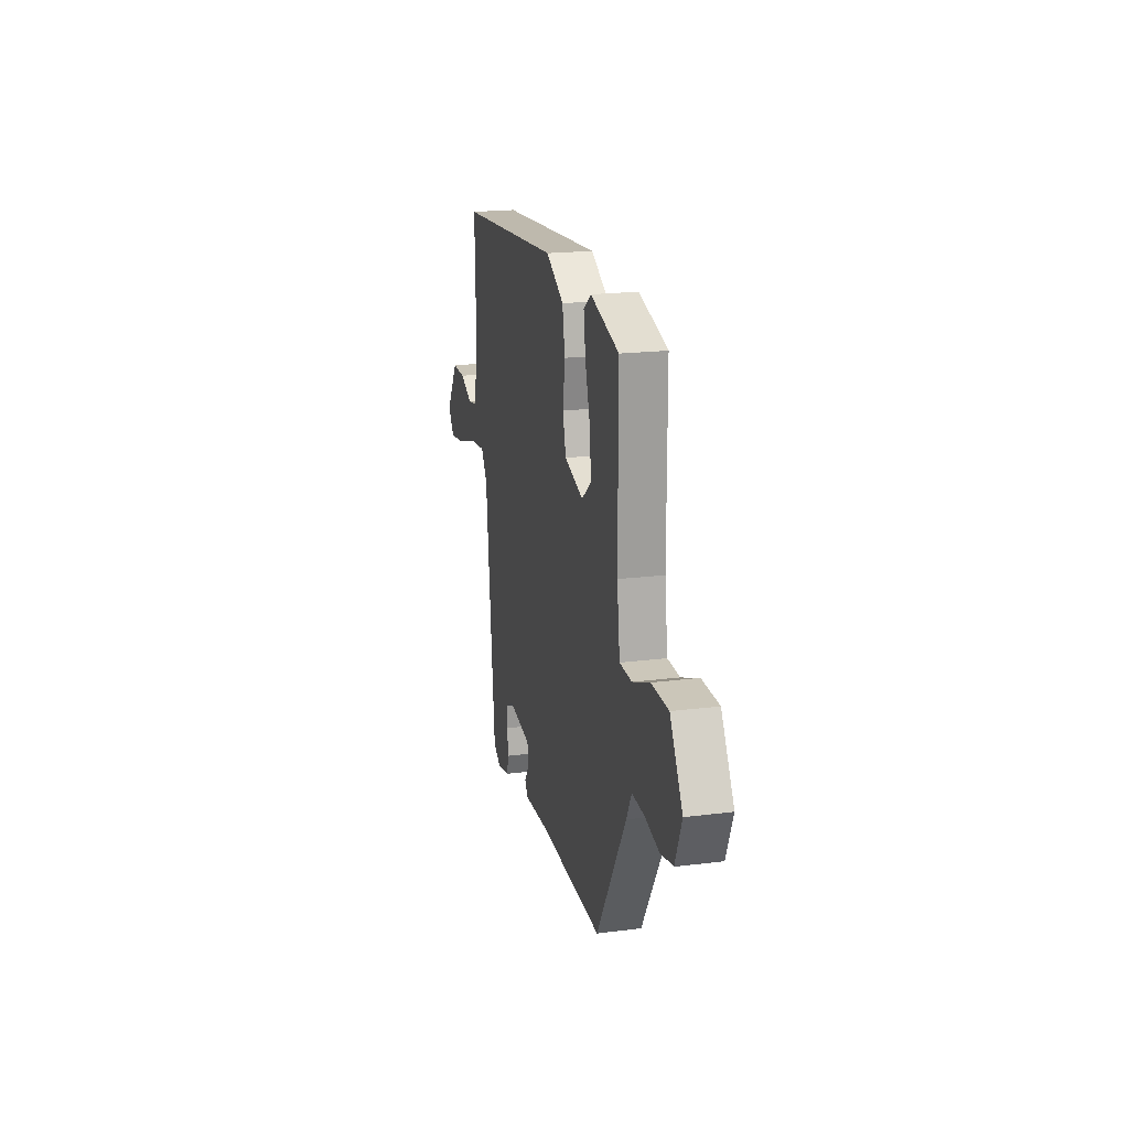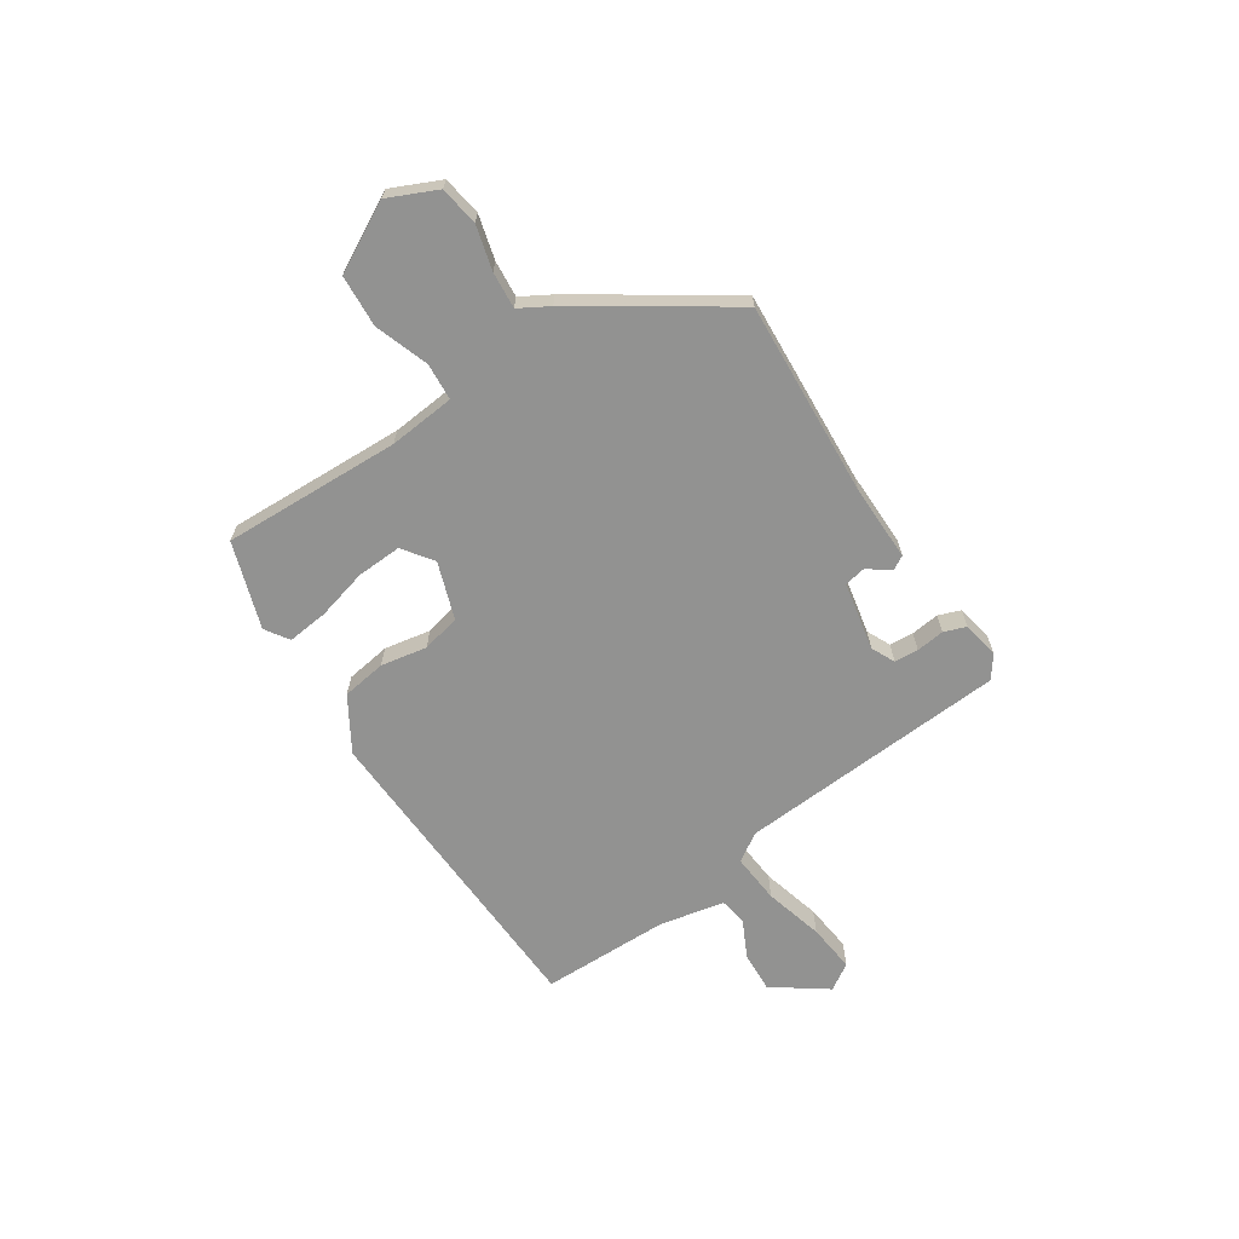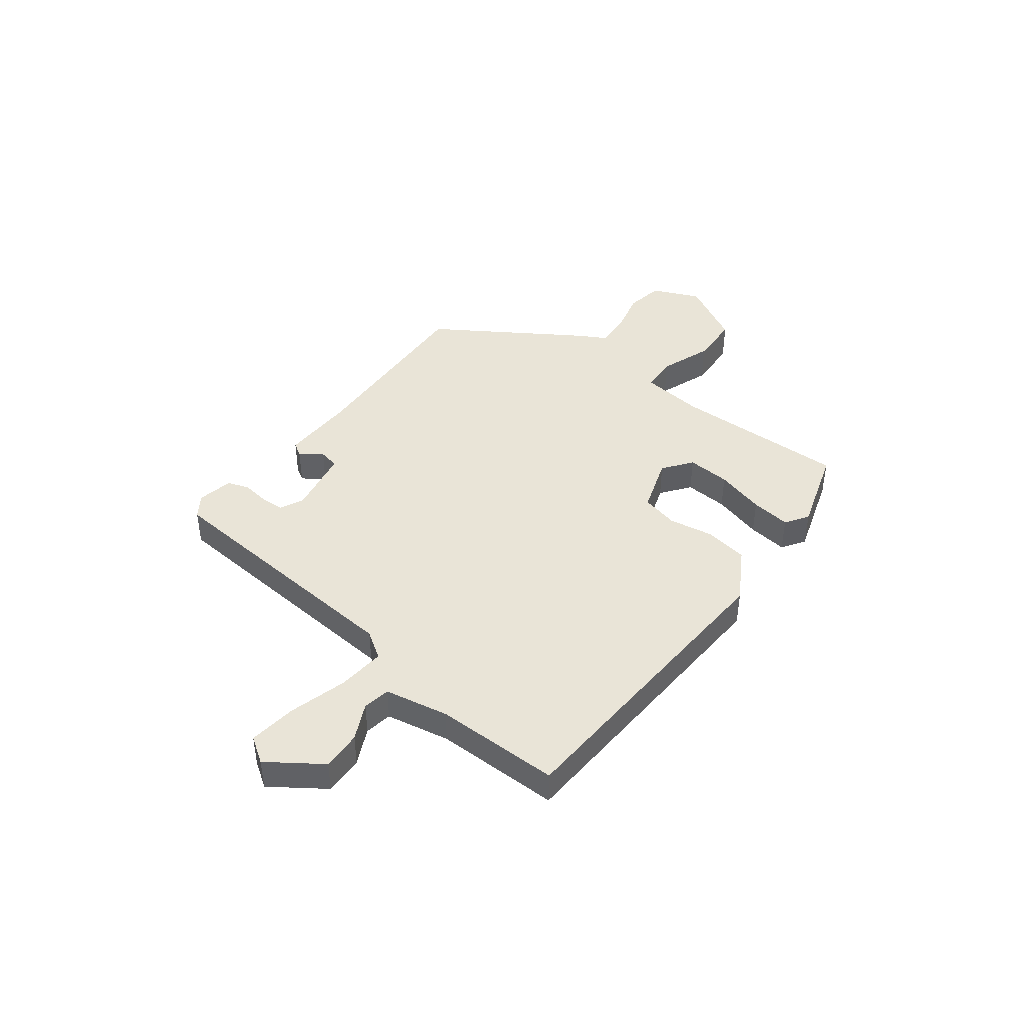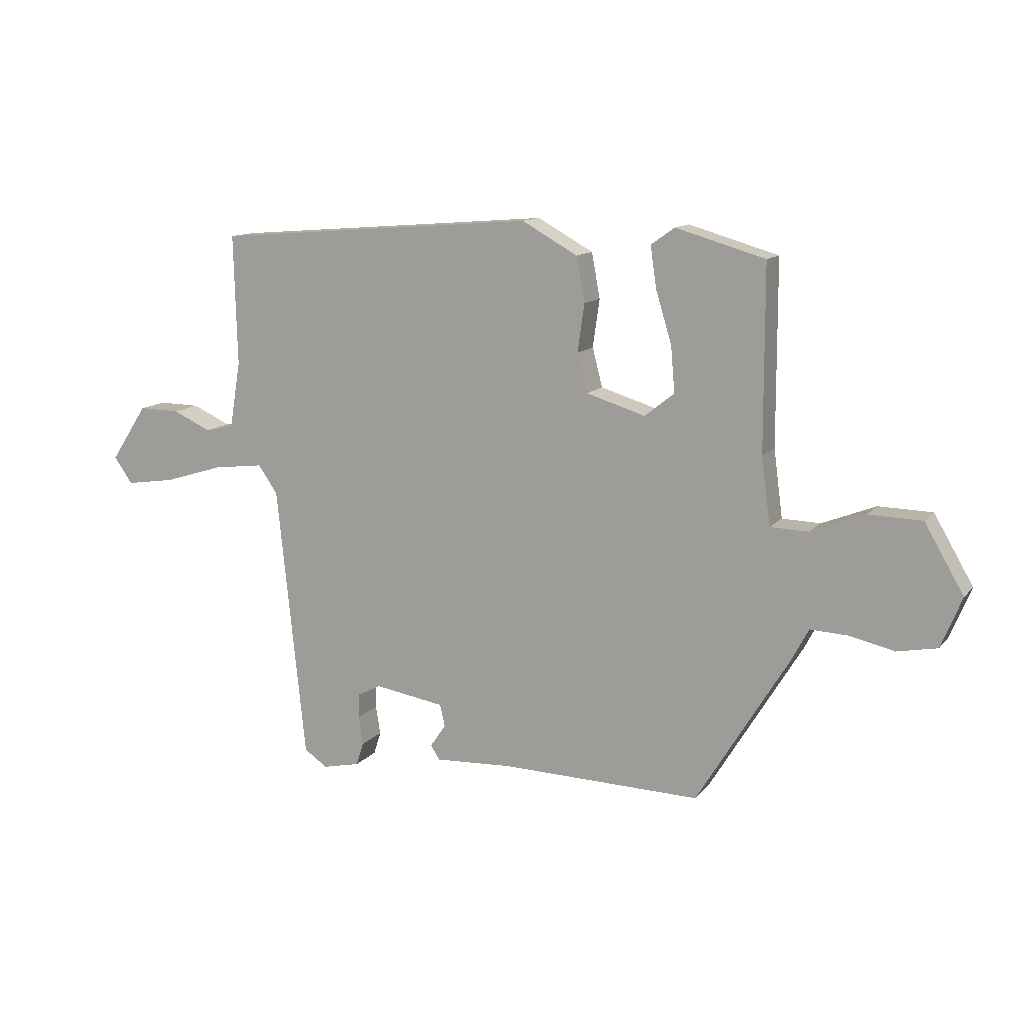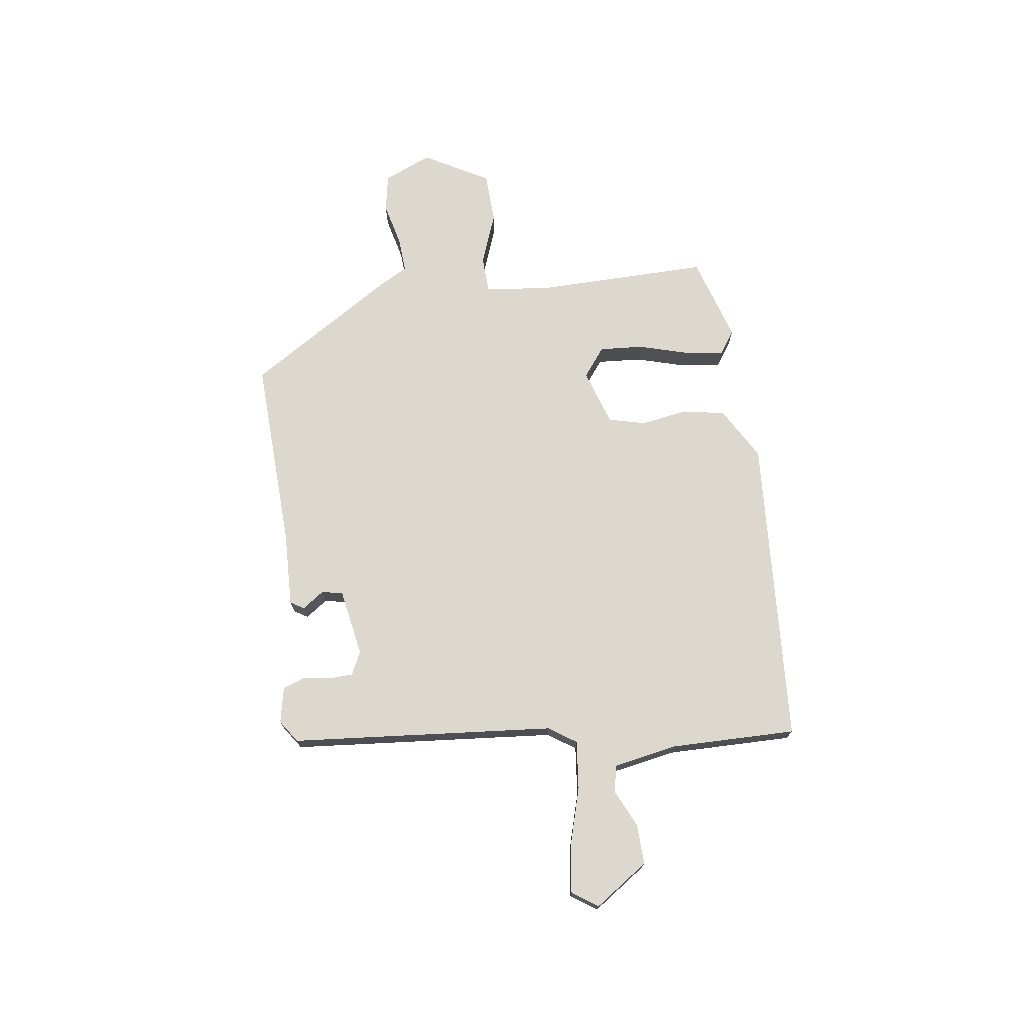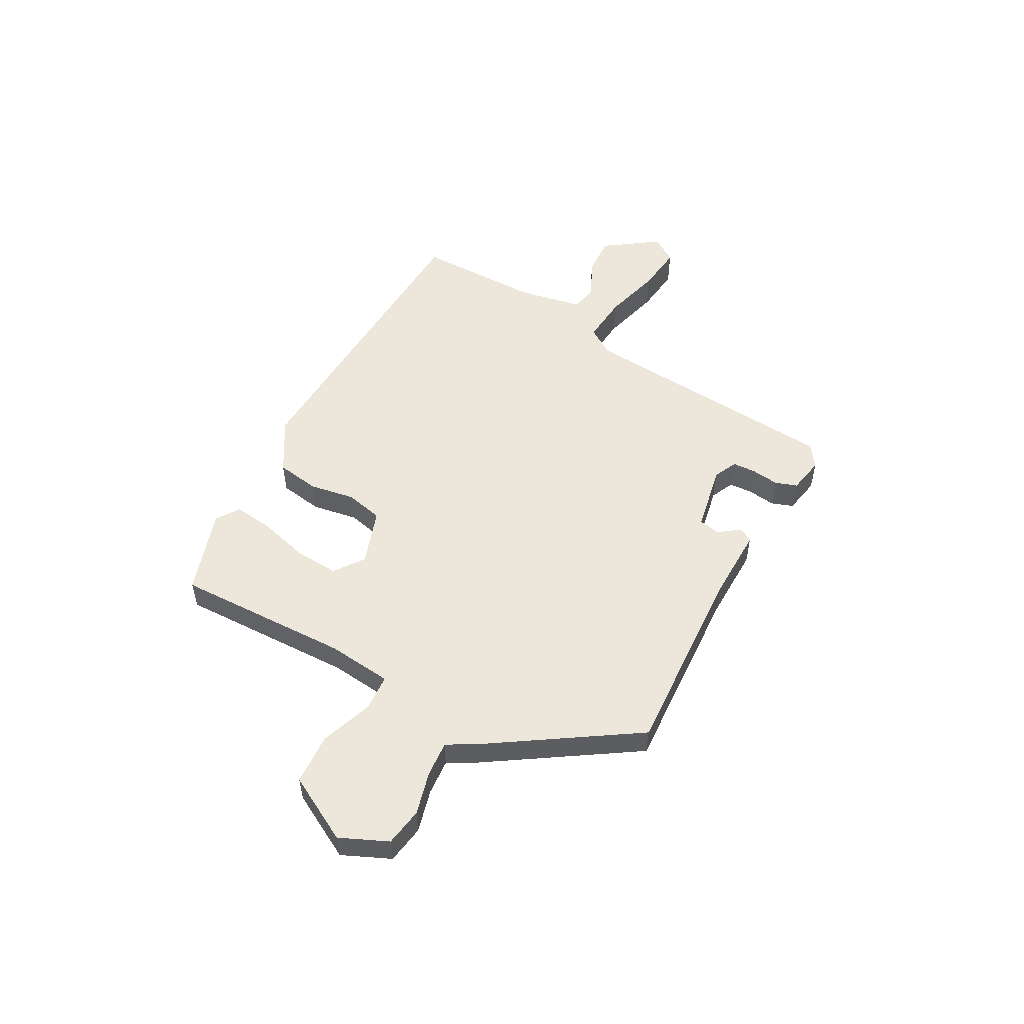
<metadata>
{"format":"obj","ext":"obj","renderer":"f3d","projection":"perspective","resolution":1024,"background":"white","views":[{"elev":19.7,"azim":76.7,"up":"+Z"},{"elev":-66.3,"azim":121.2,"up":"+Y"},{"elev":43.1,"azim":-54.1,"up":"+Y"},{"elev":12.4,"azim":24.0,"up":"+Z"},{"elev":72.5,"azim":-98.8,"up":"+Y"},{"elev":53.3,"azim":116.9,"up":"+Y"}]}
</metadata>
<code>
v 0.37 0.07 -0.461
v 0.012 0.07 -0.453
v -0.126 0.07 -0.46
v -0.142 0.07 -0.435
v -0.114 0.07 -0.394
v -0.123 0.07 -0.355
v -0.248 0.07 -0.335
v -0.291 0.07 -0.357
v -0.292 0.07 -0.401
v -0.284 0.07 -0.452
v -0.297 0.07 -0.493
v -0.364 0.07 -0.508
v -0.406 0.07 -0.48
v -0.457 0.07 0.011
v -0.492 0.07 0.061
v -0.582 0.07 0.05
v -0.689 0.07 0.017
v -0.777 0.07 0.004
v -0.81 0.07 0.051
v -0.744 0.07 0.151
v -0.67 0.07 0.15
v -0.601 0.07 0.119
v -0.55 0.07 0.129
v -0.53 0.07 0.249
v -0.536 0.07 0.482
v 0.041 0.07 0.528
v 0.14 0.07 0.473
v 0.155 0.07 0.393
v 0.143 0.07 0.308
v 0.161 0.07 0.239
v 0.266 0.07 0.207
v 0.319 0.07 0.249
v 0.312 0.07 0.33
v 0.284 0.07 0.422
v 0.273 0.07 0.496
v 0.315 0.07 0.526
v 0.474 0.07 0.48
v 0.475 0.07 0.155
v 0.491 0.07 0.035
v 0.559 0.07 0.033
v 0.655 0.07 0.071
v 0.75 0.07 0.069
v 0.82 0.07 -0.051
v 0.783 0.07 -0.141
v 0.712 0.07 -0.155
v 0.632 0.07 -0.137
v 0.565 0.07 -0.134
v 0.536 0.07 -0.189
v 0.37 0 -0.461
v 0.012 0 -0.453
v -0.126 0 -0.46
v -0.142 0 -0.435
v -0.114 0 -0.394
v -0.123 0 -0.355
v -0.248 0 -0.335
v -0.291 0 -0.357
v -0.292 0 -0.401
v -0.284 0 -0.452
v -0.297 0 -0.493
v -0.364 0 -0.508
v -0.406 0 -0.48
v -0.457 0 0.011
v -0.492 0 0.061
v -0.582 0 0.05
v -0.689 0 0.017
v -0.777 0 0.004
v -0.81 0 0.051
v -0.744 0 0.151
v -0.67 0 0.15
v -0.601 0 0.119
v -0.55 0 0.129
v -0.53 0 0.249
v -0.536 0 0.482
v 0.041 0 0.528
v 0.14 0 0.473
v 0.155 0 0.393
v 0.143 0 0.308
v 0.161 0 0.239
v 0.266 0 0.207
v 0.319 0 0.249
v 0.312 0 0.33
v 0.284 0 0.422
v 0.273 0 0.496
v 0.315 0 0.526
v 0.474 0 0.48
v 0.475 0 0.155
v 0.491 0 0.035
v 0.559 0 0.033
v 0.655 0 0.071
v 0.75 0 0.069
v 0.82 0 -0.051
v 0.783 0 -0.141
v 0.712 0 -0.155
v 0.632 0 -0.137
v 0.565 0 -0.134
v 0.536 0 -0.189
f 47 48 1 2
f 43 44 45 46
f 43 46 47
f 40 41 42 43
f 39 40 43 47
f 35 36 37 38
f 33 34 35 38
f 32 33 38 39
f 31 32 39 47
f 26 27 28 29
f 24 25 26 29
f 23 24 29 30
f 22 23 30 31
f 20 21 22
f 19 20 22
f 16 17 18 19
f 15 16 19 22
f 11 12 13 14
f 9 10 11 14
f 8 9 14
f 7 8 14
f 6 7 14
f 6 14 15
f 2 3 4 5
f 2 5 6
f 47 2 6 15
f 15 22 31 47
f 50 49 96 95
f 94 93 92 91
f 95 94 91
f 91 90 89 88
f 95 91 88 87
f 86 85 84 83
f 86 83 82 81
f 87 86 81 80
f 95 87 80 79
f 77 76 75 74
f 77 74 73 72
f 78 77 72 71
f 79 78 71 70
f 70 69 68
f 70 68 67
f 67 66 65 64
f 70 67 64 63
f 62 61 60 59
f 62 59 58 57
f 62 57 56
f 62 56 55
f 62 55 54
f 63 62 54
f 53 52 51 50
f 54 53 50
f 63 54 50 95
f 95 79 70 63
f 1 49 50 2
f 2 50 51 3
f 3 51 52 4
f 4 52 53 5
f 5 53 54 6
f 6 54 55 7
f 7 55 56 8
f 8 56 57 9
f 9 57 58 10
f 10 58 59 11
f 11 59 60 12
f 12 60 61 13
f 13 61 62 14
f 14 62 63 15
f 15 63 64 16
f 16 64 65 17
f 17 65 66 18
f 18 66 67 19
f 19 67 68 20
f 20 68 69 21
f 21 69 70 22
f 22 70 71 23
f 23 71 72 24
f 24 72 73 25
f 25 73 74 26
f 26 74 75 27
f 27 75 76 28
f 28 76 77 29
f 29 77 78 30
f 30 78 79 31
f 31 79 80 32
f 32 80 81 33
f 33 81 82 34
f 34 82 83 35
f 35 83 84 36
f 36 84 85 37
f 37 85 86 38
f 38 86 87 39
f 39 87 88 40
f 40 88 89 41
f 41 89 90 42
f 42 90 91 43
f 43 91 92 44
f 44 92 93 45
f 45 93 94 46
f 46 94 95 47
f 47 95 96 48
f 48 96 49 1

</code>
